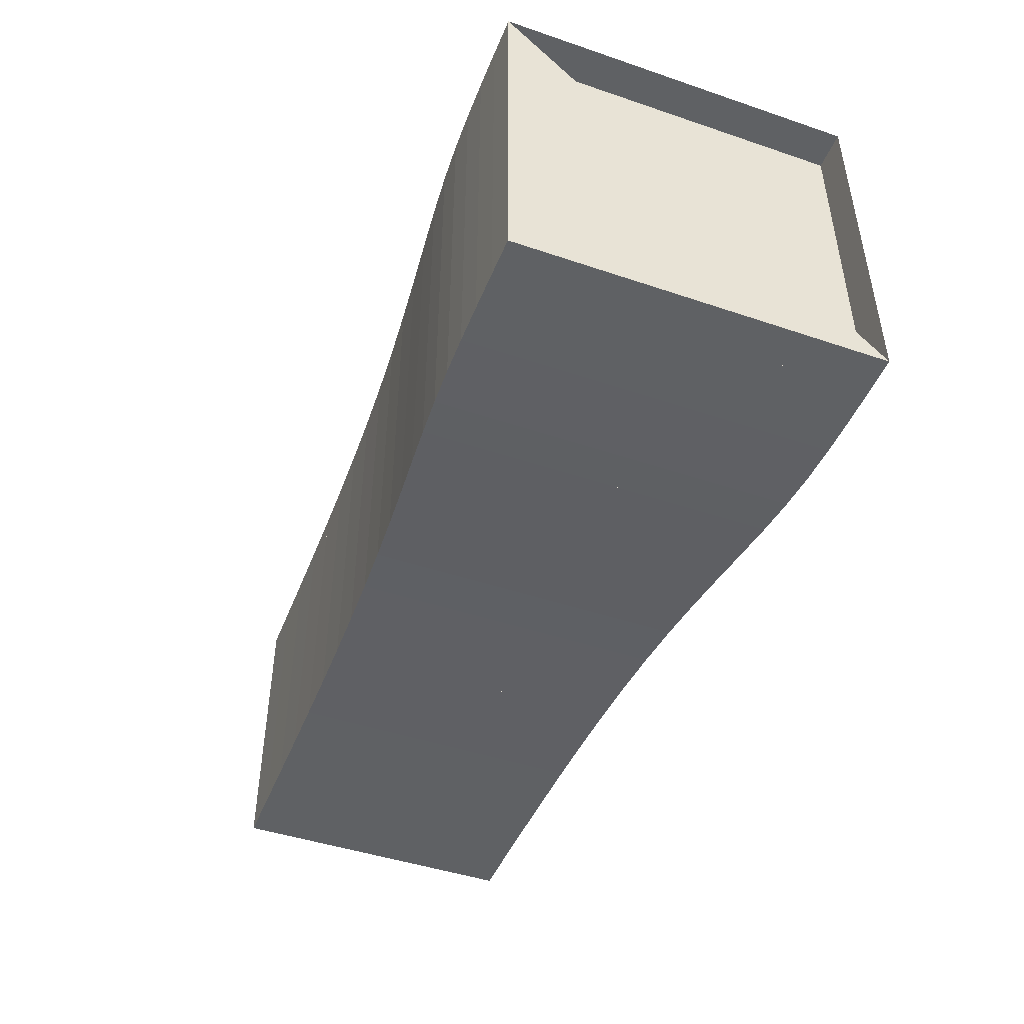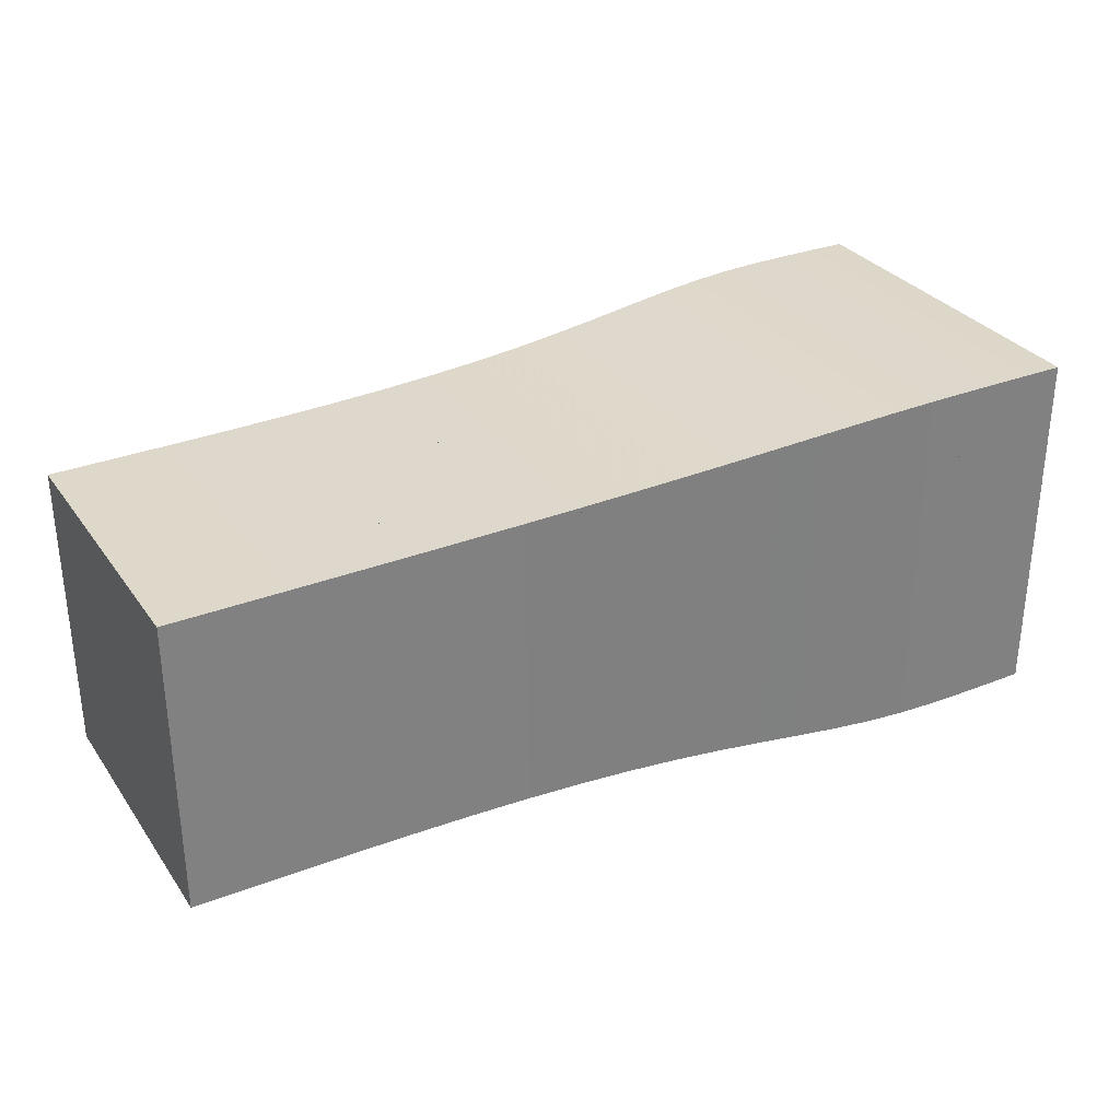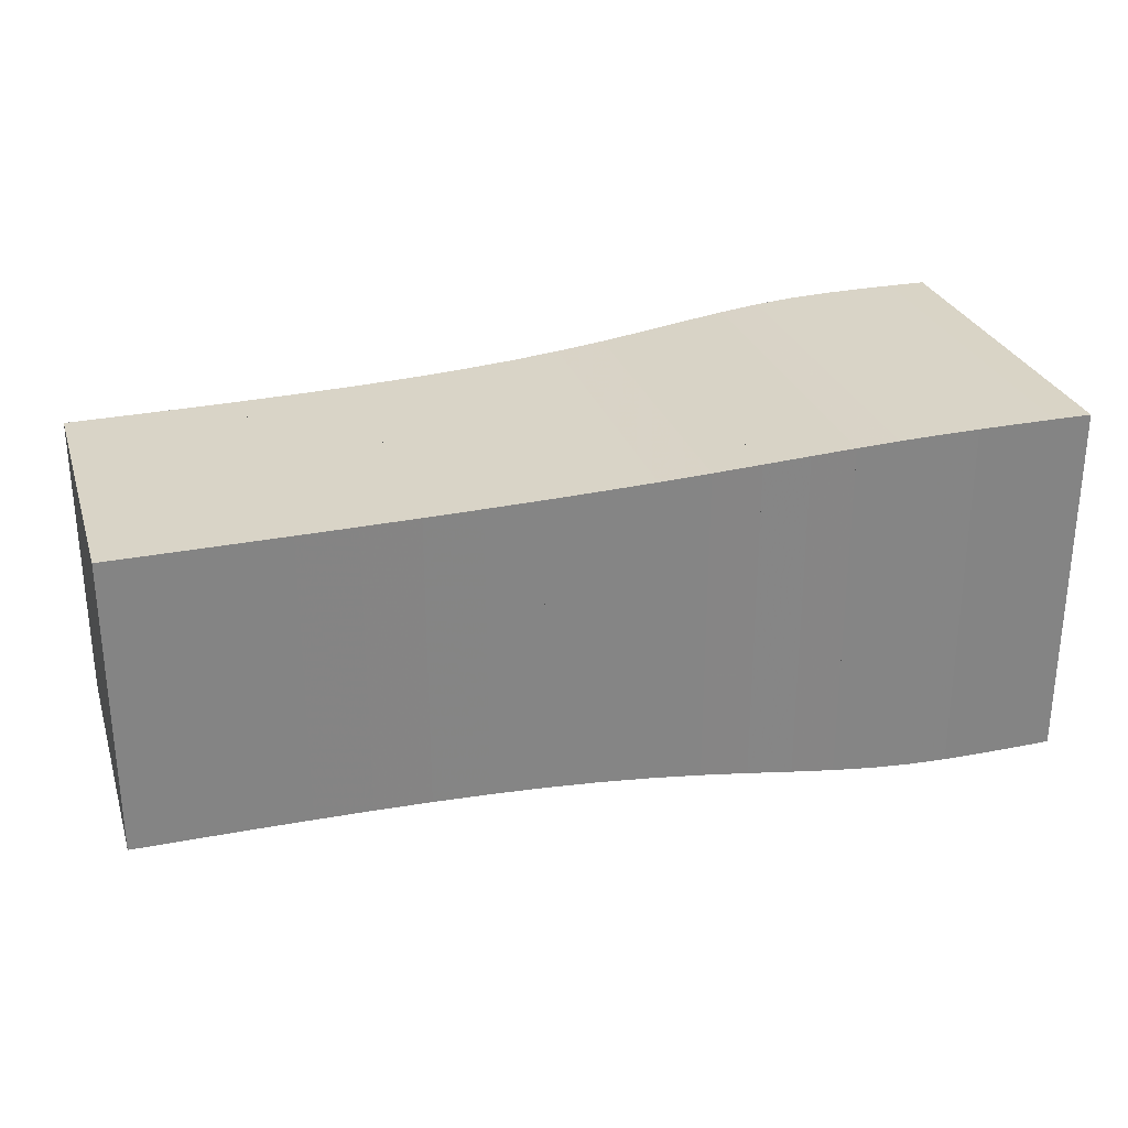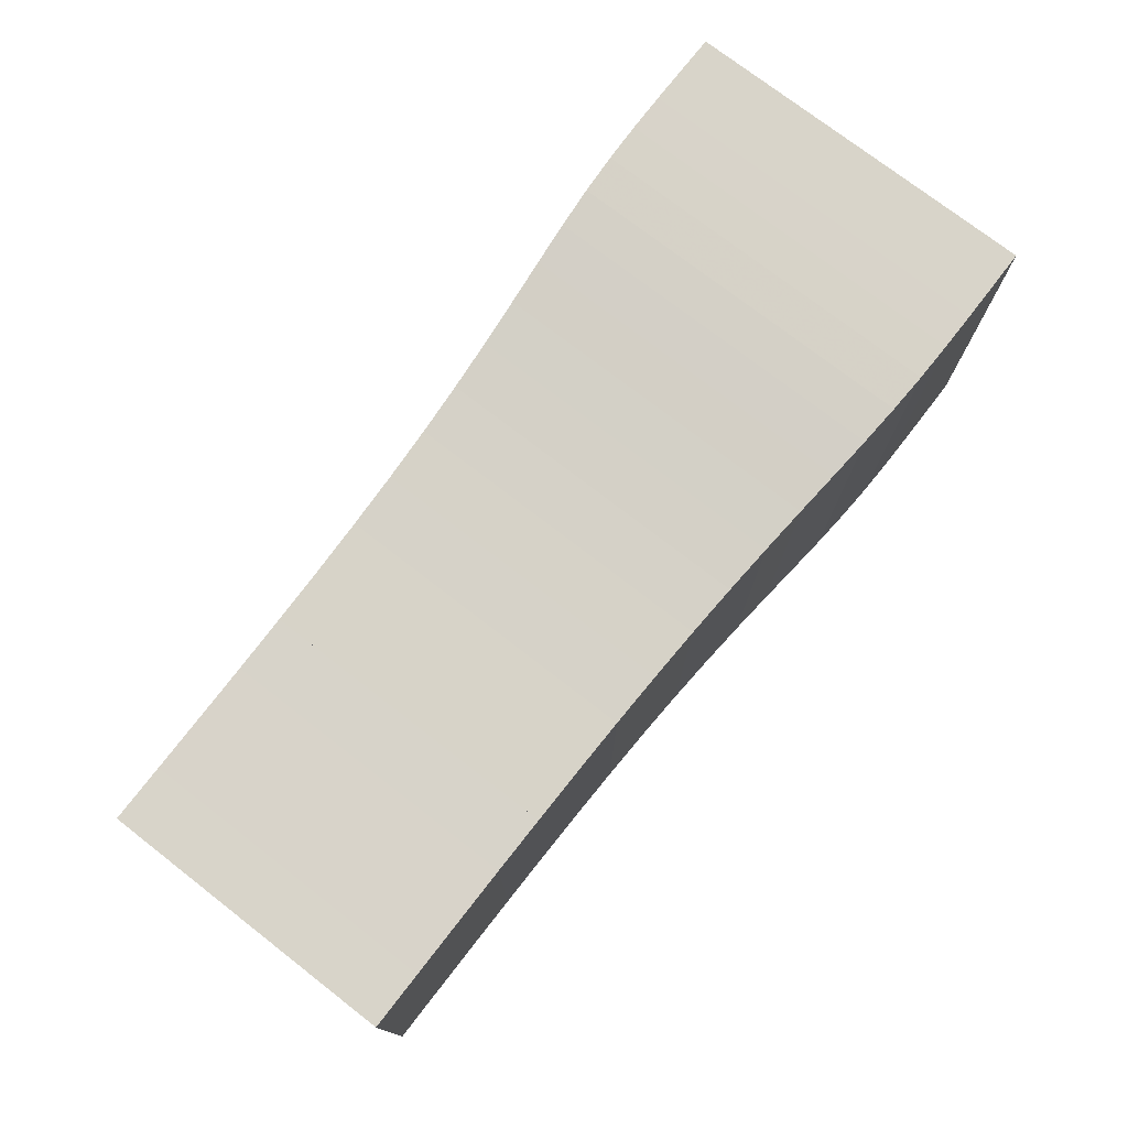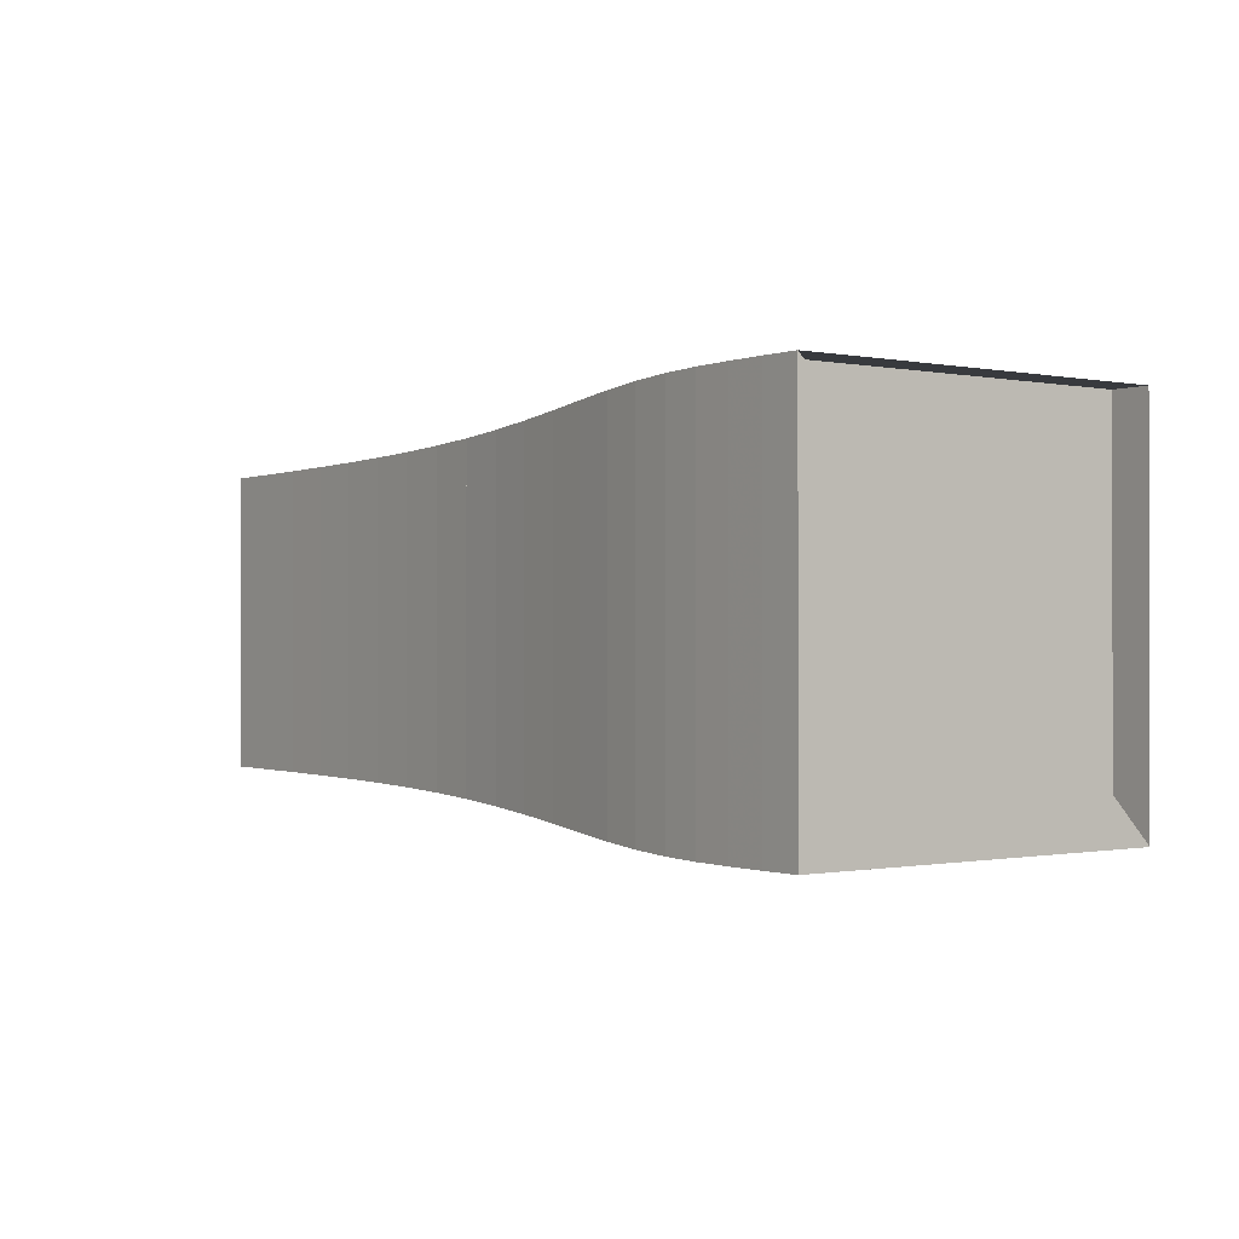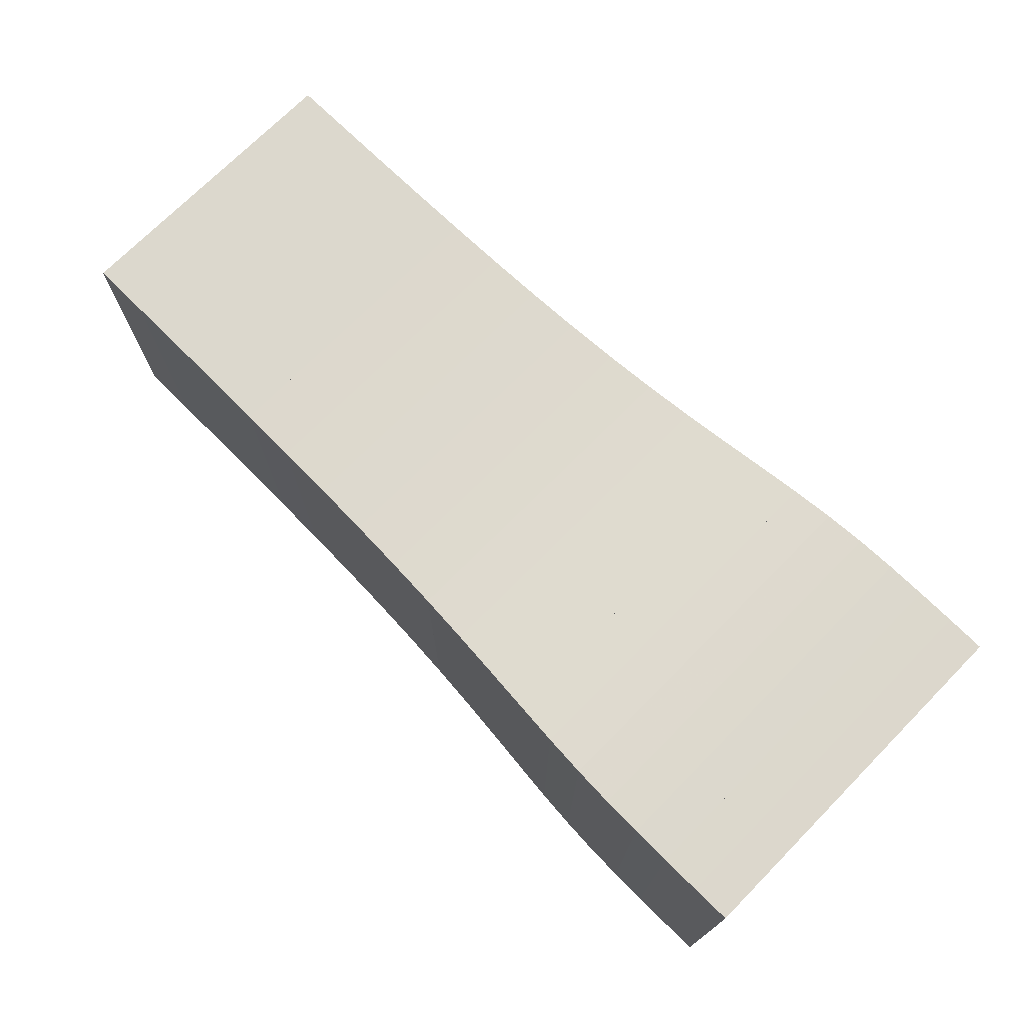
<metadata>
{"format":"obj","ext":"obj","renderer":"f3d","projection":"perspective","resolution":1024,"background":"white","views":[{"elev":-45.9,"azim":-111.2,"up":"+Y"},{"elev":31.0,"azim":150.8,"up":"+Y"},{"elev":28.4,"azim":163.4,"up":"+Z"},{"elev":75.5,"azim":127.7,"up":"+Z"},{"elev":-0.6,"azim":-126.1,"up":"+Y"},{"elev":72.7,"azim":-135.3,"up":"+Z"}]}
</metadata>
<code>
v 0 -0.25 -0.25
v 0 -0.25 0.25
v 0 0.25 0.25
v 0 0.25 -0.25
v 0.05249 -0.2503 -0.2503
v 0.05249 -0.2503 0.2503
v 0.05249 0.2503 0.2503
v 0.05249 0.2503 -0.2503
v 0.105 -0.2503 -0.2503
v 0.105 -0.2503 0.2503
v 0.105 0.2503 0.2503
v 0.105 0.2503 -0.2503
v 0.1576 -0.25 -0.25
v 0.1576 -0.25 0.25
v 0.1576 0.25 0.25
v 0.1576 0.25 -0.25
v 0.2108 -0.2487 -0.2487
v 0.2108 -0.2487 0.2487
v 0.2108 0.2487 0.2487
v 0.2108 0.2487 -0.2487
v 0.2652 -0.2459 -0.2459
v 0.2652 -0.2459 0.2459
v 0.2652 0.2459 0.2459
v 0.2652 0.2459 -0.2459
v 0.3215 -0.2417 -0.2417
v 0.3215 -0.2417 0.2417
v 0.3215 0.2417 0.2417
v 0.3215 0.2417 -0.2417
v 0.3803 -0.2364 -0.2364
v 0.3803 -0.2364 0.2364
v 0.3803 0.2364 0.2364
v 0.3803 0.2364 -0.2364
v 0.4422 -0.2306 -0.2306
v 0.4422 -0.2306 0.2306
v 0.4422 0.2306 0.2306
v 0.4422 0.2306 -0.2306
v 0.5073 -0.2248 -0.2248
v 0.5073 -0.2248 0.2248
v 0.5073 0.2248 0.2248
v 0.5073 0.2248 -0.2248
v 0.5755 -0.2196 -0.2196
v 0.5755 -0.2196 0.2196
v 0.5755 0.2196 0.2196
v 0.5755 0.2196 -0.2196
v 0.6465 -0.2153 -0.2153
v 0.6465 -0.2153 0.2153
v 0.6465 0.2153 0.2153
v 0.6465 0.2153 -0.2153
v 0.7198 -0.2118 -0.2118
v 0.7198 -0.2118 0.2118
v 0.7198 0.2118 0.2118
v 0.7198 0.2118 -0.2118
v 0.7949 -0.2093 -0.2093
v 0.7949 -0.2093 0.2093
v 0.7949 0.2093 0.2093
v 0.7949 0.2093 -0.2093
v 0.8714 -0.2074 -0.2074
v 0.8714 -0.2074 0.2074
v 0.8714 0.2074 0.2074
v 0.8714 0.2074 -0.2074
v 0.9488 -0.2061 -0.2061
v 0.9488 -0.2061 0.2061
v 0.9488 0.2061 0.2061
v 0.9488 0.2061 -0.2061
v 1.027 -0.2053 -0.2053
v 1.027 -0.2053 0.2053
v 1.027 0.2053 0.2053
v 1.027 0.2053 -0.2053
v 1.105 -0.2048 -0.2048
v 1.105 -0.2048 0.2048
v 1.105 0.2048 0.2048
v 1.105 0.2048 -0.2048
v 1.184 -0.2045 -0.2045
v 1.184 -0.2045 0.2045
v 1.184 0.2045 0.2045
v 1.184 0.2045 -0.2045
v 1.263 -0.2042 -0.2042
v 1.263 -0.2042 0.2042
v 1.263 0.2042 0.2042
v 1.263 0.2042 -0.2042
f 1 2 4 5
f 5 6 7 8
f 5 6 2 1
f 6 7 3 2
f 7 8 4 3
f 8 5 1 4
f 9 10 11 12
f 9 10 6 5
f 10 11 7 6
f 11 12 8 7
f 12 9 5 8
f 13 14 15 16
f 13 14 10 9
f 14 15 11 10
f 15 16 12 11
f 16 13 9 12
f 17 18 19 20
f 17 18 14 13
f 18 19 15 14
f 19 20 16 15
f 20 17 13 16
f 21 22 23 24
f 21 22 18 17
f 22 23 19 18
f 23 24 20 19
f 24 21 17 20
f 25 26 27 28
f 25 26 22 21
f 26 27 23 22
f 27 28 24 23
f 28 25 21 24
f 29 30 31 32
f 29 30 26 25
f 30 31 27 26
f 31 32 28 27
f 32 29 25 28
f 33 34 35 36
f 33 34 30 29
f 34 35 31 30
f 35 36 32 31
f 36 33 29 32
f 37 38 39 40
f 37 38 34 33
f 38 39 35 34
f 39 40 36 35
f 40 37 33 36
f 41 42 43 44
f 41 42 38 37
f 42 43 39 38
f 43 44 40 39
f 44 41 37 40
f 45 46 47 48
f 45 46 42 41
f 46 47 43 42
f 47 48 44 43
f 48 45 41 44
f 49 50 51 52
f 49 50 46 45
f 50 51 47 46
f 51 52 48 47
f 52 49 45 48
f 53 54 55 56
f 53 54 50 49
f 54 55 51 50
f 55 56 52 51
f 56 53 49 52
f 57 58 59 60
f 57 58 54 53
f 58 59 55 54
f 59 60 56 55
f 60 57 53 56
f 61 62 63 64
f 61 62 58 57
f 62 63 59 58
f 63 64 60 59
f 64 61 57 60
f 65 66 67 68
f 65 66 62 61
f 66 67 63 62
f 67 68 64 63
f 68 65 61 64
f 69 70 71 72
f 69 70 66 65
f 70 71 67 66
f 71 72 68 67
f 72 69 65 68
f 73 74 75 76
f 73 74 70 69
f 74 75 71 70
f 75 76 72 71
f 76 73 69 72
f 77 78 79 80
f 77 78 74 73
f 78 79 75 74
f 79 80 76 75
f 80 77 73 76

</code>
